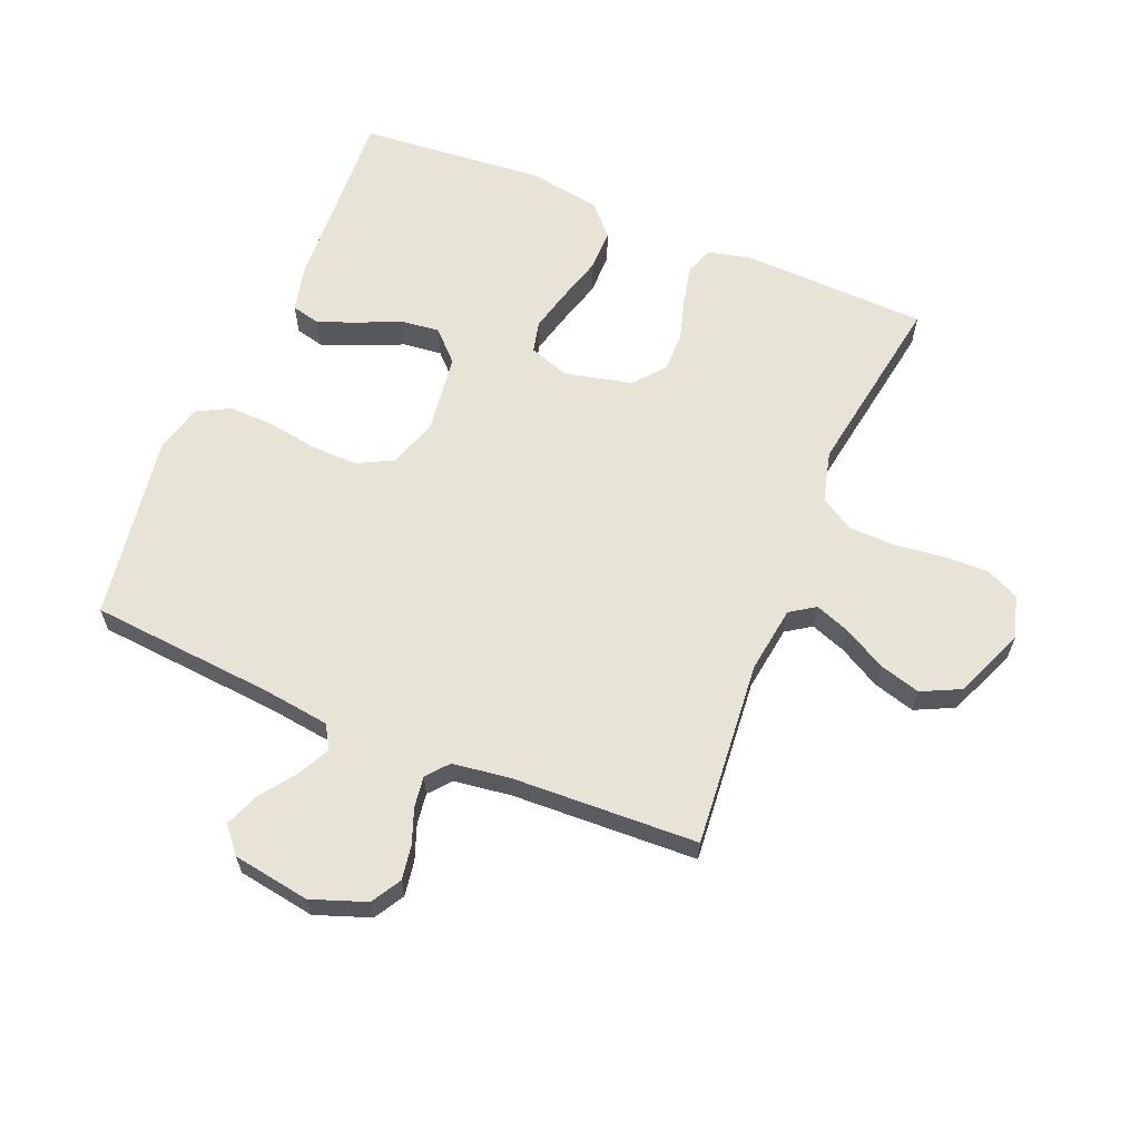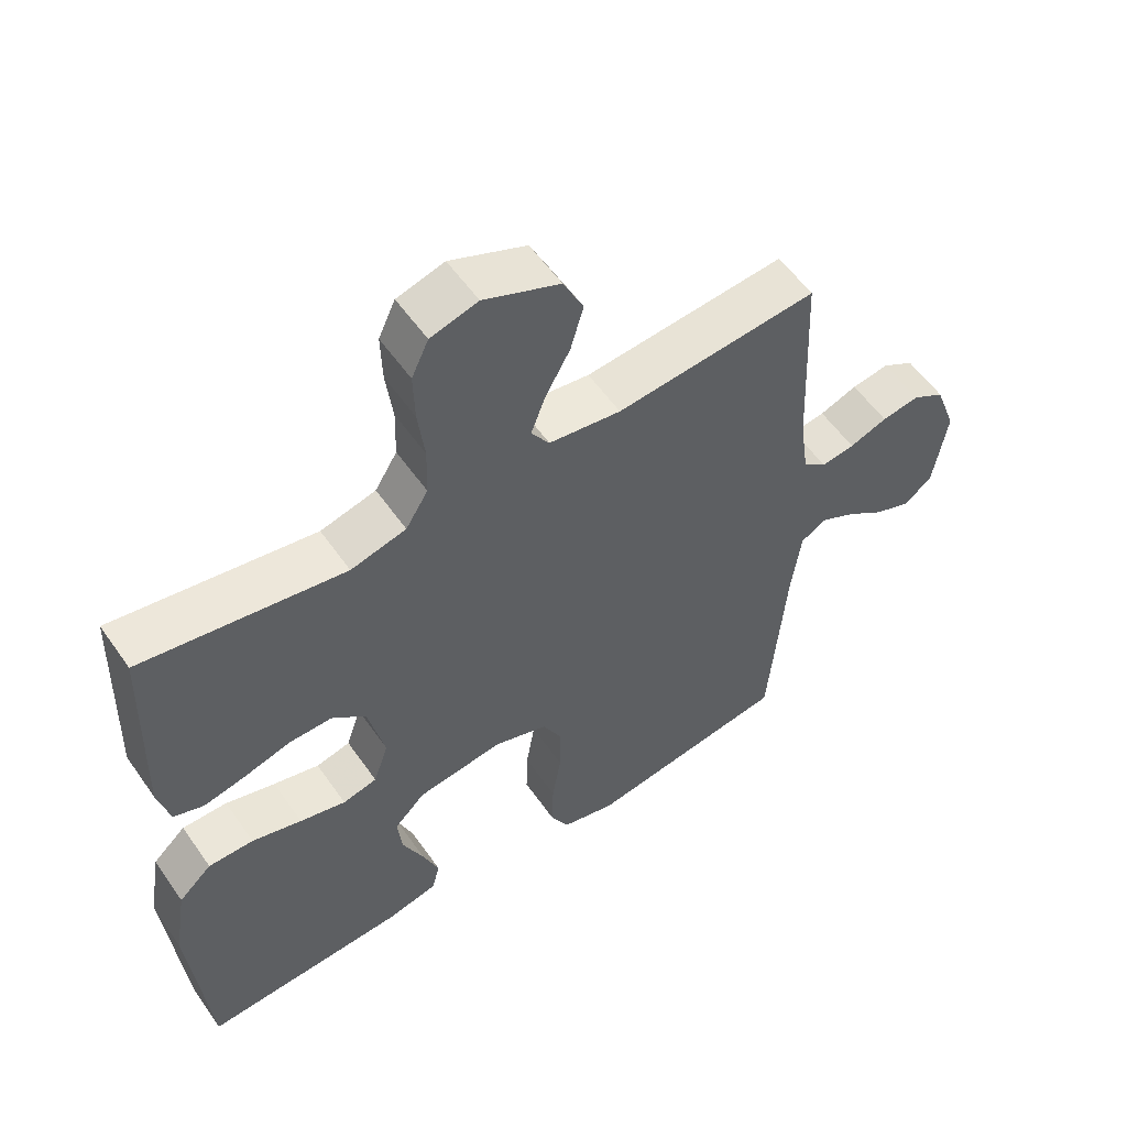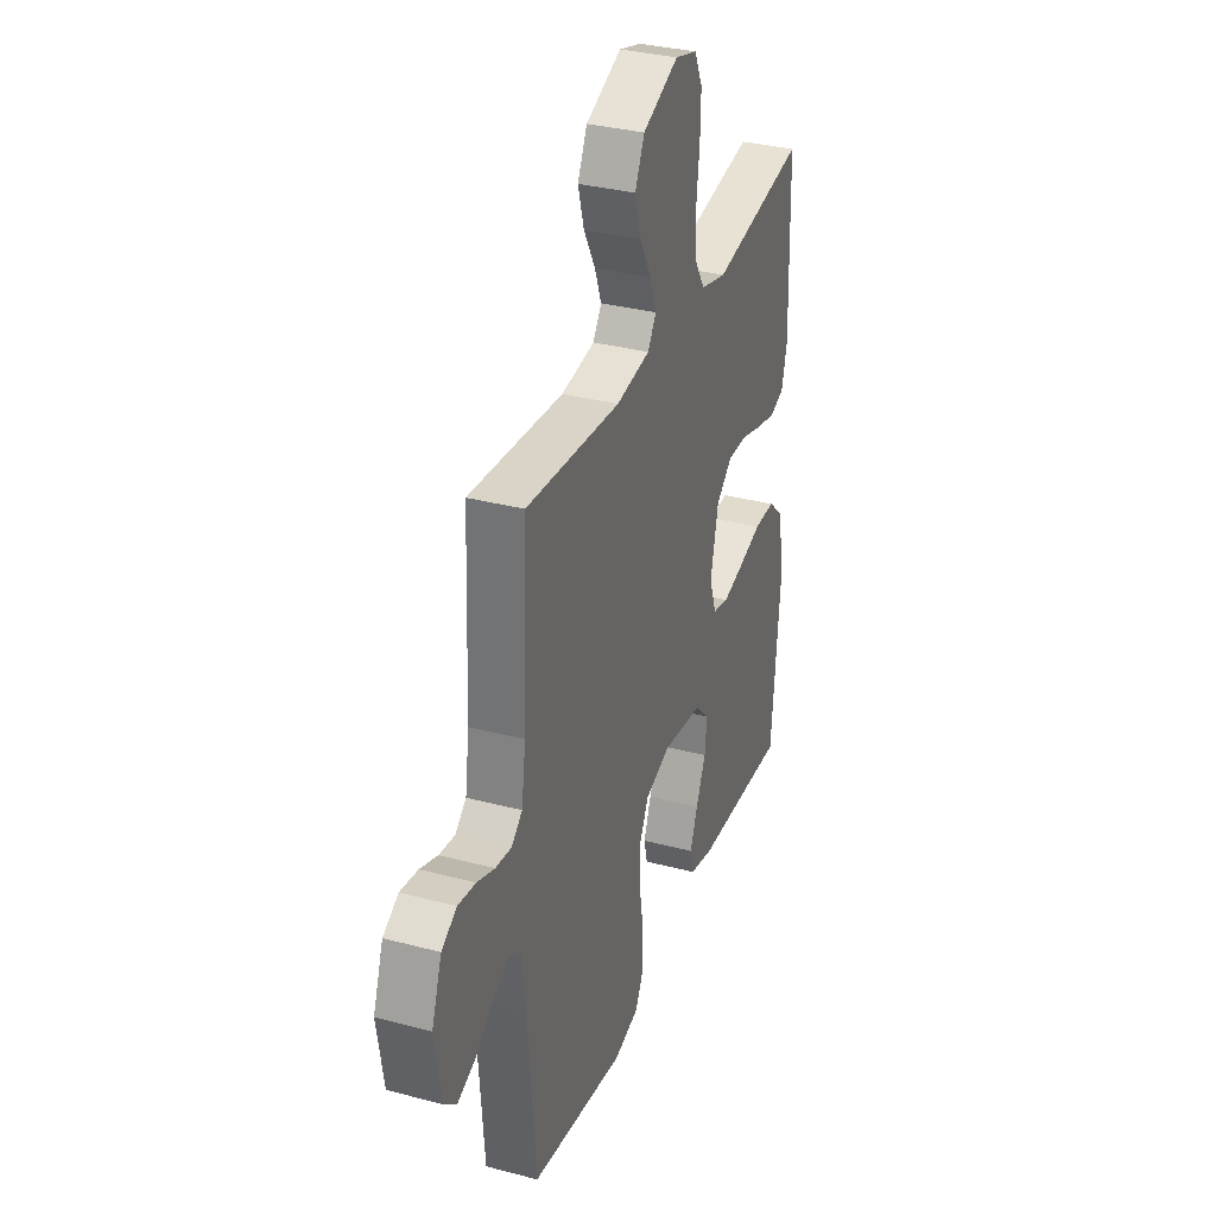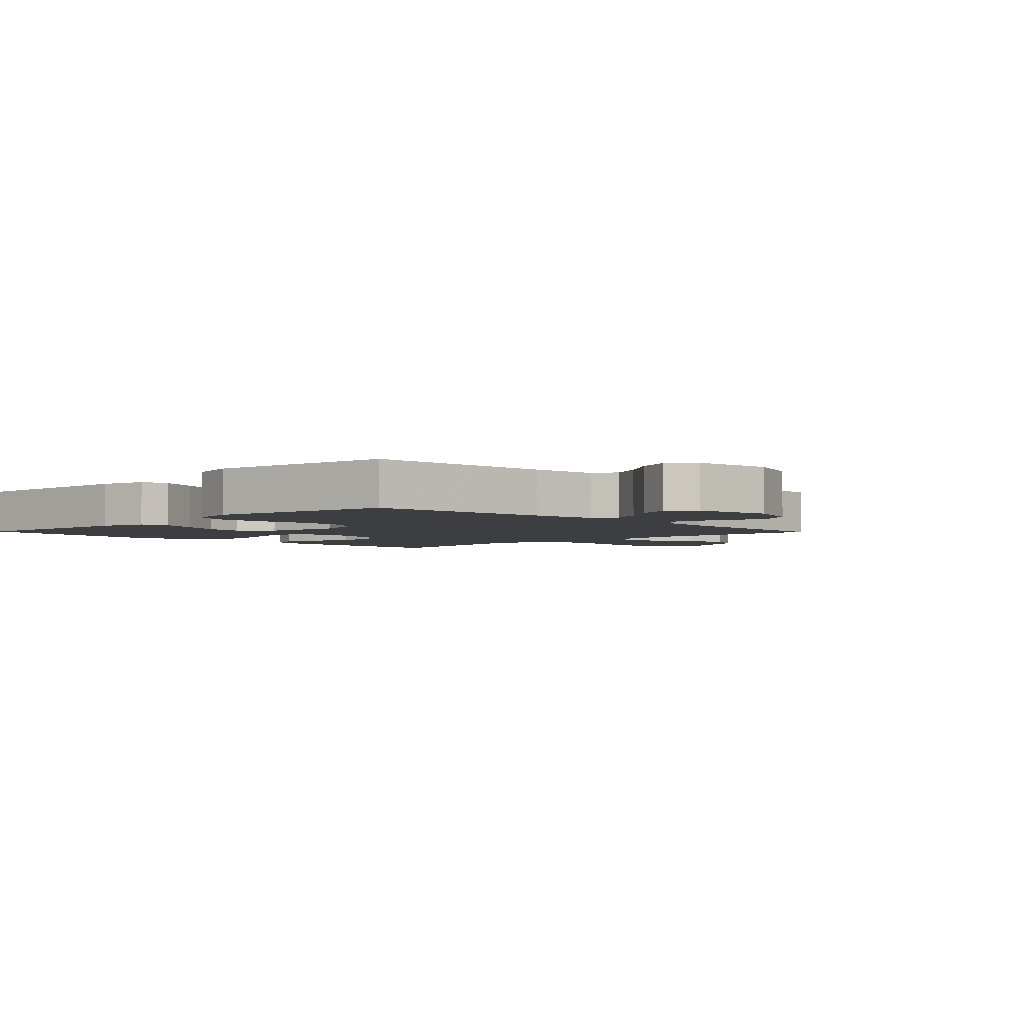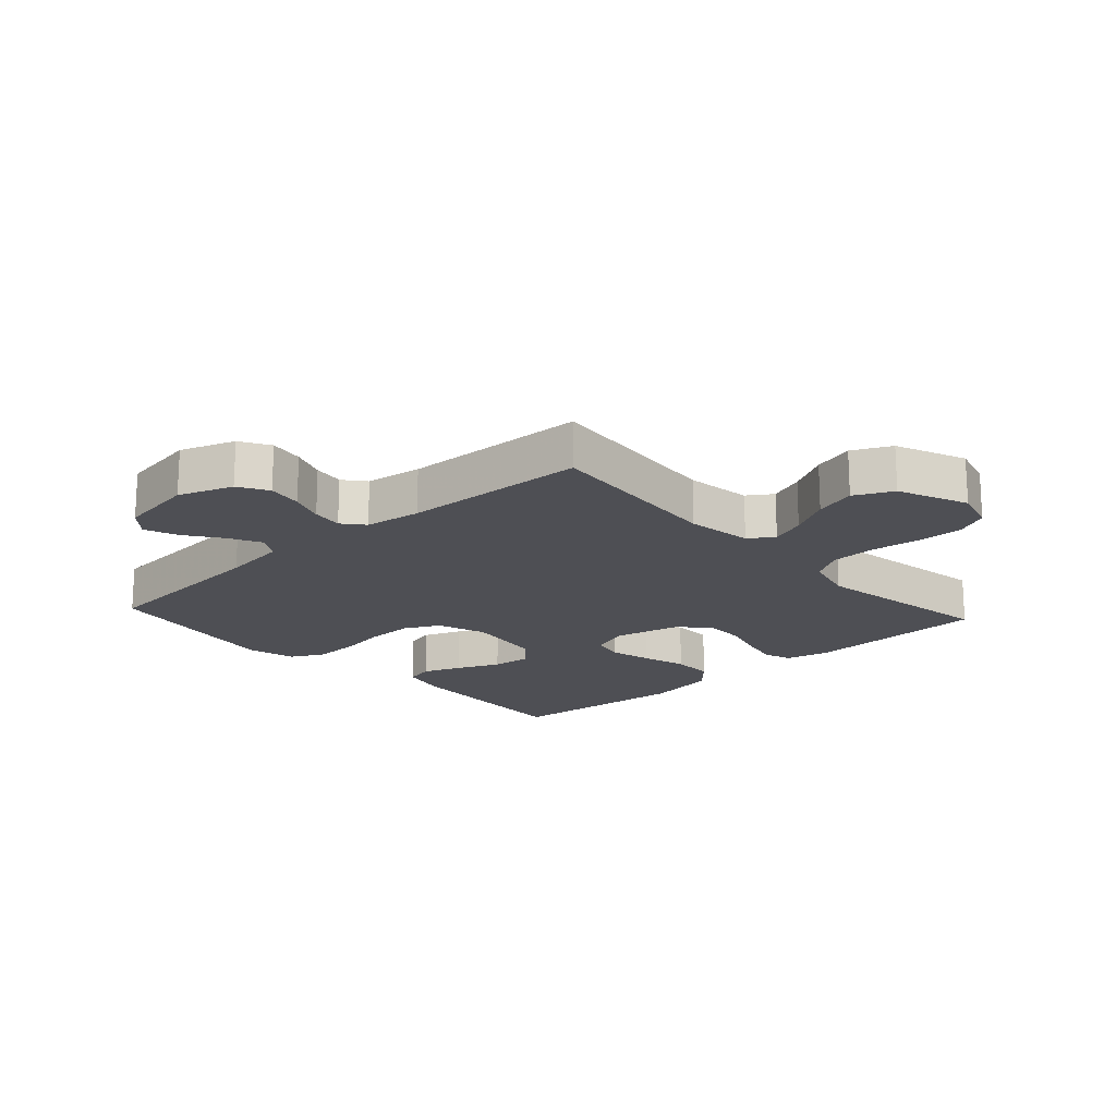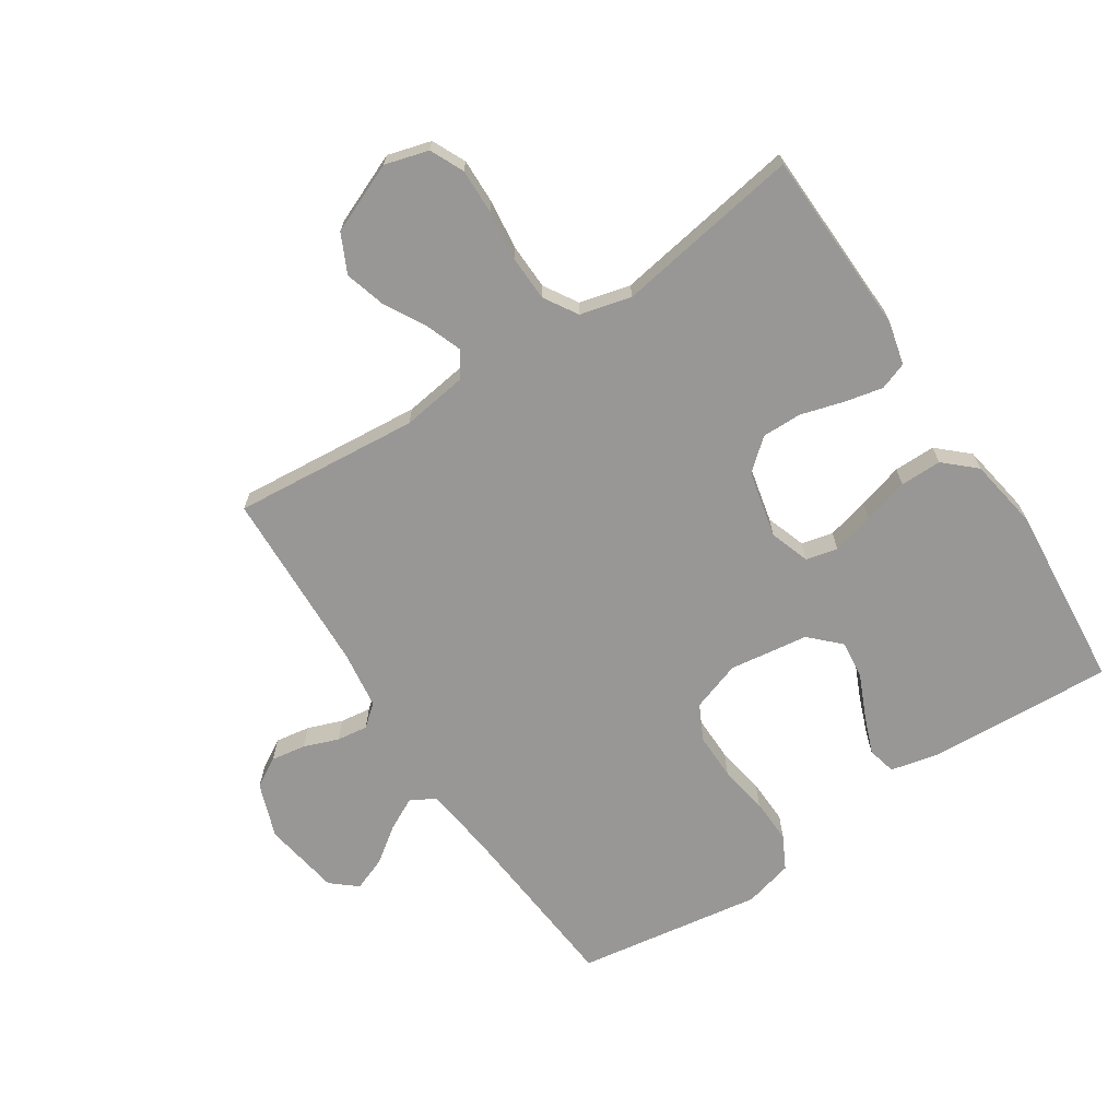
<metadata>
{"format":"obj","ext":"obj","renderer":"f3d","projection":"perspective","resolution":1024,"background":"white","views":[{"elev":62.7,"azim":-67.4,"up":"+Y"},{"elev":56.0,"azim":145.6,"up":"+Z"},{"elev":33.2,"azim":-70.1,"up":"+Z"},{"elev":-3.3,"azim":-135.6,"up":"+Y"},{"elev":-18.3,"azim":-47.6,"up":"+Y"},{"elev":-68.2,"azim":33.4,"up":"+Y"}]}
</metadata>
<code>
v -0.5 0.07 -0.5
v -0.525 0.07 -0.2
v -0.539 0.07 -0.094
v -0.577 0.07 -0.071
v -0.63 0.07 -0.098
v -0.687 0.07 -0.139
v -0.742 0.07 -0.16
v -0.783 0.07 -0.125
v -0.803 0.07 0
v -0.771 0.07 0.088
v -0.723 0.07 0.116
v -0.667 0.07 0.107
v -0.611 0.07 0.086
v -0.561 0.07 0.079
v -0.526 0.07 0.108
v -0.513 0.07 0.2
v -0.5 0.07 0.5
v -0.2 0.07 0.473
v -0.093 0.07 0.488
v -0.066 0.07 0.528
v -0.087 0.07 0.585
v -0.124 0.07 0.652
v -0.143 0.07 0.719
v -0.113 0.07 0.781
v 0 0.07 0.828
v 0.07 0.07 0.808
v 0.095 0.07 0.754
v 0.093 0.07 0.681
v 0.083 0.07 0.601
v 0.085 0.07 0.527
v 0.118 0.07 0.473
v 0.2 0.07 0.452
v 0.5 0.07 0.5
v 0.509 0.07 0.2
v 0.492 0.07 0.131
v 0.447 0.07 0.115
v 0.385 0.07 0.129
v 0.316 0.07 0.149
v 0.252 0.07 0.15
v 0.202 0.07 0.108
v 0.177 0.07 0
v 0.199 0.07 -0.065
v 0.25 0.07 -0.077
v 0.318 0.07 -0.06
v 0.392 0.07 -0.039
v 0.459 0.07 -0.039
v 0.508 0.07 -0.084
v 0.527 0.07 -0.2
v 0.5 0.07 -0.5
v 0.2 0.07 -0.483
v 0.123 0.07 -0.465
v 0.112 0.07 -0.419
v 0.136 0.07 -0.357
v 0.167 0.07 -0.288
v 0.174 0.07 -0.226
v 0.128 0.07 -0.18
v 0 0.07 -0.162
v -0.08 0.07 -0.189
v -0.109 0.07 -0.246
v -0.108 0.07 -0.321
v -0.095 0.07 -0.401
v -0.093 0.07 -0.474
v -0.121 0.07 -0.527
v -0.2 0.07 -0.547
v -0.5 0 -0.5
v -0.525 0 -0.2
v -0.539 0 -0.094
v -0.577 0 -0.071
v -0.63 0 -0.098
v -0.687 0 -0.139
v -0.742 0 -0.16
v -0.783 0 -0.125
v -0.803 0 0
v -0.771 0 0.088
v -0.723 0 0.116
v -0.667 0 0.107
v -0.611 0 0.086
v -0.561 0 0.079
v -0.526 0 0.108
v -0.513 0 0.2
v -0.5 0 0.5
v -0.2 0 0.473
v -0.093 0 0.488
v -0.066 0 0.528
v -0.087 0 0.585
v -0.124 0 0.652
v -0.143 0 0.719
v -0.113 0 0.781
v 0 0 0.828
v 0.07 0 0.808
v 0.095 0 0.754
v 0.093 0 0.681
v 0.083 0 0.601
v 0.085 0 0.527
v 0.118 0 0.473
v 0.2 0 0.452
v 0.5 0 0.5
v 0.509 0 0.2
v 0.492 0 0.131
v 0.447 0 0.115
v 0.385 0 0.129
v 0.316 0 0.149
v 0.252 0 0.15
v 0.202 0 0.108
v 0.177 0 0
v 0.199 0 -0.065
v 0.25 0 -0.077
v 0.318 0 -0.06
v 0.392 0 -0.039
v 0.459 0 -0.039
v 0.508 0 -0.084
v 0.527 0 -0.2
v 0.5 0 -0.5
v 0.2 0 -0.483
v 0.123 0 -0.465
v 0.112 0 -0.419
v 0.136 0 -0.357
v 0.167 0 -0.288
v 0.174 0 -0.226
v 0.128 0 -0.18
v 0 0 -0.162
v -0.08 0 -0.189
v -0.109 0 -0.246
v -0.108 0 -0.321
v -0.095 0 -0.401
v -0.093 0 -0.474
v -0.121 0 -0.527
v -0.2 0 -0.547
f 63 64 1 2
f 60 61 62 63
f 59 60 63 2
f 58 59 2 3
f 57 58 3 4
f 56 57 4
f 51 52 53 54
f 49 50 51 54
f 49 54 55
f 48 49 55 56
f 44 45 46 47
f 43 44 47 48
f 42 43 48 56
f 35 36 37 38
f 33 34 35 38
f 32 33 38 39
f 31 32 39 40
f 26 27 28 29
f 26 29 30
f 25 26 30
f 24 25 30
f 21 22 23 24
f 20 21 24 30
f 19 20 30 31
f 16 17 18
f 15 16 18 19
f 10 11 12 13
f 10 13 14
f 9 10 14
f 8 9 14
f 5 6 7 8
f 4 5 8 14
f 41 42 56 4
f 15 19 31 40
f 15 40 41
f 4 14 15 41
f 66 65 128 127
f 127 126 125 124
f 66 127 124 123
f 67 66 123 122
f 68 67 122 121
f 68 121 120
f 118 117 116 115
f 118 115 114 113
f 119 118 113
f 120 119 113 112
f 111 110 109 108
f 112 111 108 107
f 120 112 107 106
f 102 101 100 99
f 102 99 98 97
f 103 102 97 96
f 104 103 96 95
f 93 92 91 90
f 94 93 90
f 94 90 89
f 94 89 88
f 88 87 86 85
f 94 88 85 84
f 95 94 84 83
f 82 81 80
f 83 82 80 79
f 77 76 75 74
f 78 77 74
f 78 74 73
f 78 73 72
f 72 71 70 69
f 78 72 69 68
f 68 120 106 105
f 104 95 83 79
f 105 104 79
f 105 79 78 68
f 1 65 66 2
f 2 66 67 3
f 3 67 68 4
f 4 68 69 5
f 5 69 70 6
f 6 70 71 7
f 7 71 72 8
f 8 72 73 9
f 9 73 74 10
f 10 74 75 11
f 11 75 76 12
f 12 76 77 13
f 13 77 78 14
f 14 78 79 15
f 15 79 80 16
f 16 80 81 17
f 17 81 82 18
f 18 82 83 19
f 19 83 84 20
f 20 84 85 21
f 21 85 86 22
f 22 86 87 23
f 23 87 88 24
f 24 88 89 25
f 25 89 90 26
f 26 90 91 27
f 27 91 92 28
f 28 92 93 29
f 29 93 94 30
f 30 94 95 31
f 31 95 96 32
f 32 96 97 33
f 33 97 98 34
f 34 98 99 35
f 35 99 100 36
f 36 100 101 37
f 37 101 102 38
f 38 102 103 39
f 39 103 104 40
f 40 104 105 41
f 41 105 106 42
f 42 106 107 43
f 43 107 108 44
f 44 108 109 45
f 45 109 110 46
f 46 110 111 47
f 47 111 112 48
f 48 112 113 49
f 49 113 114 50
f 50 114 115 51
f 51 115 116 52
f 52 116 117 53
f 53 117 118 54
f 54 118 119 55
f 55 119 120 56
f 56 120 121 57
f 57 121 122 58
f 58 122 123 59
f 59 123 124 60
f 60 124 125 61
f 61 125 126 62
f 62 126 127 63
f 63 127 128 64
f 64 128 65 1

</code>
